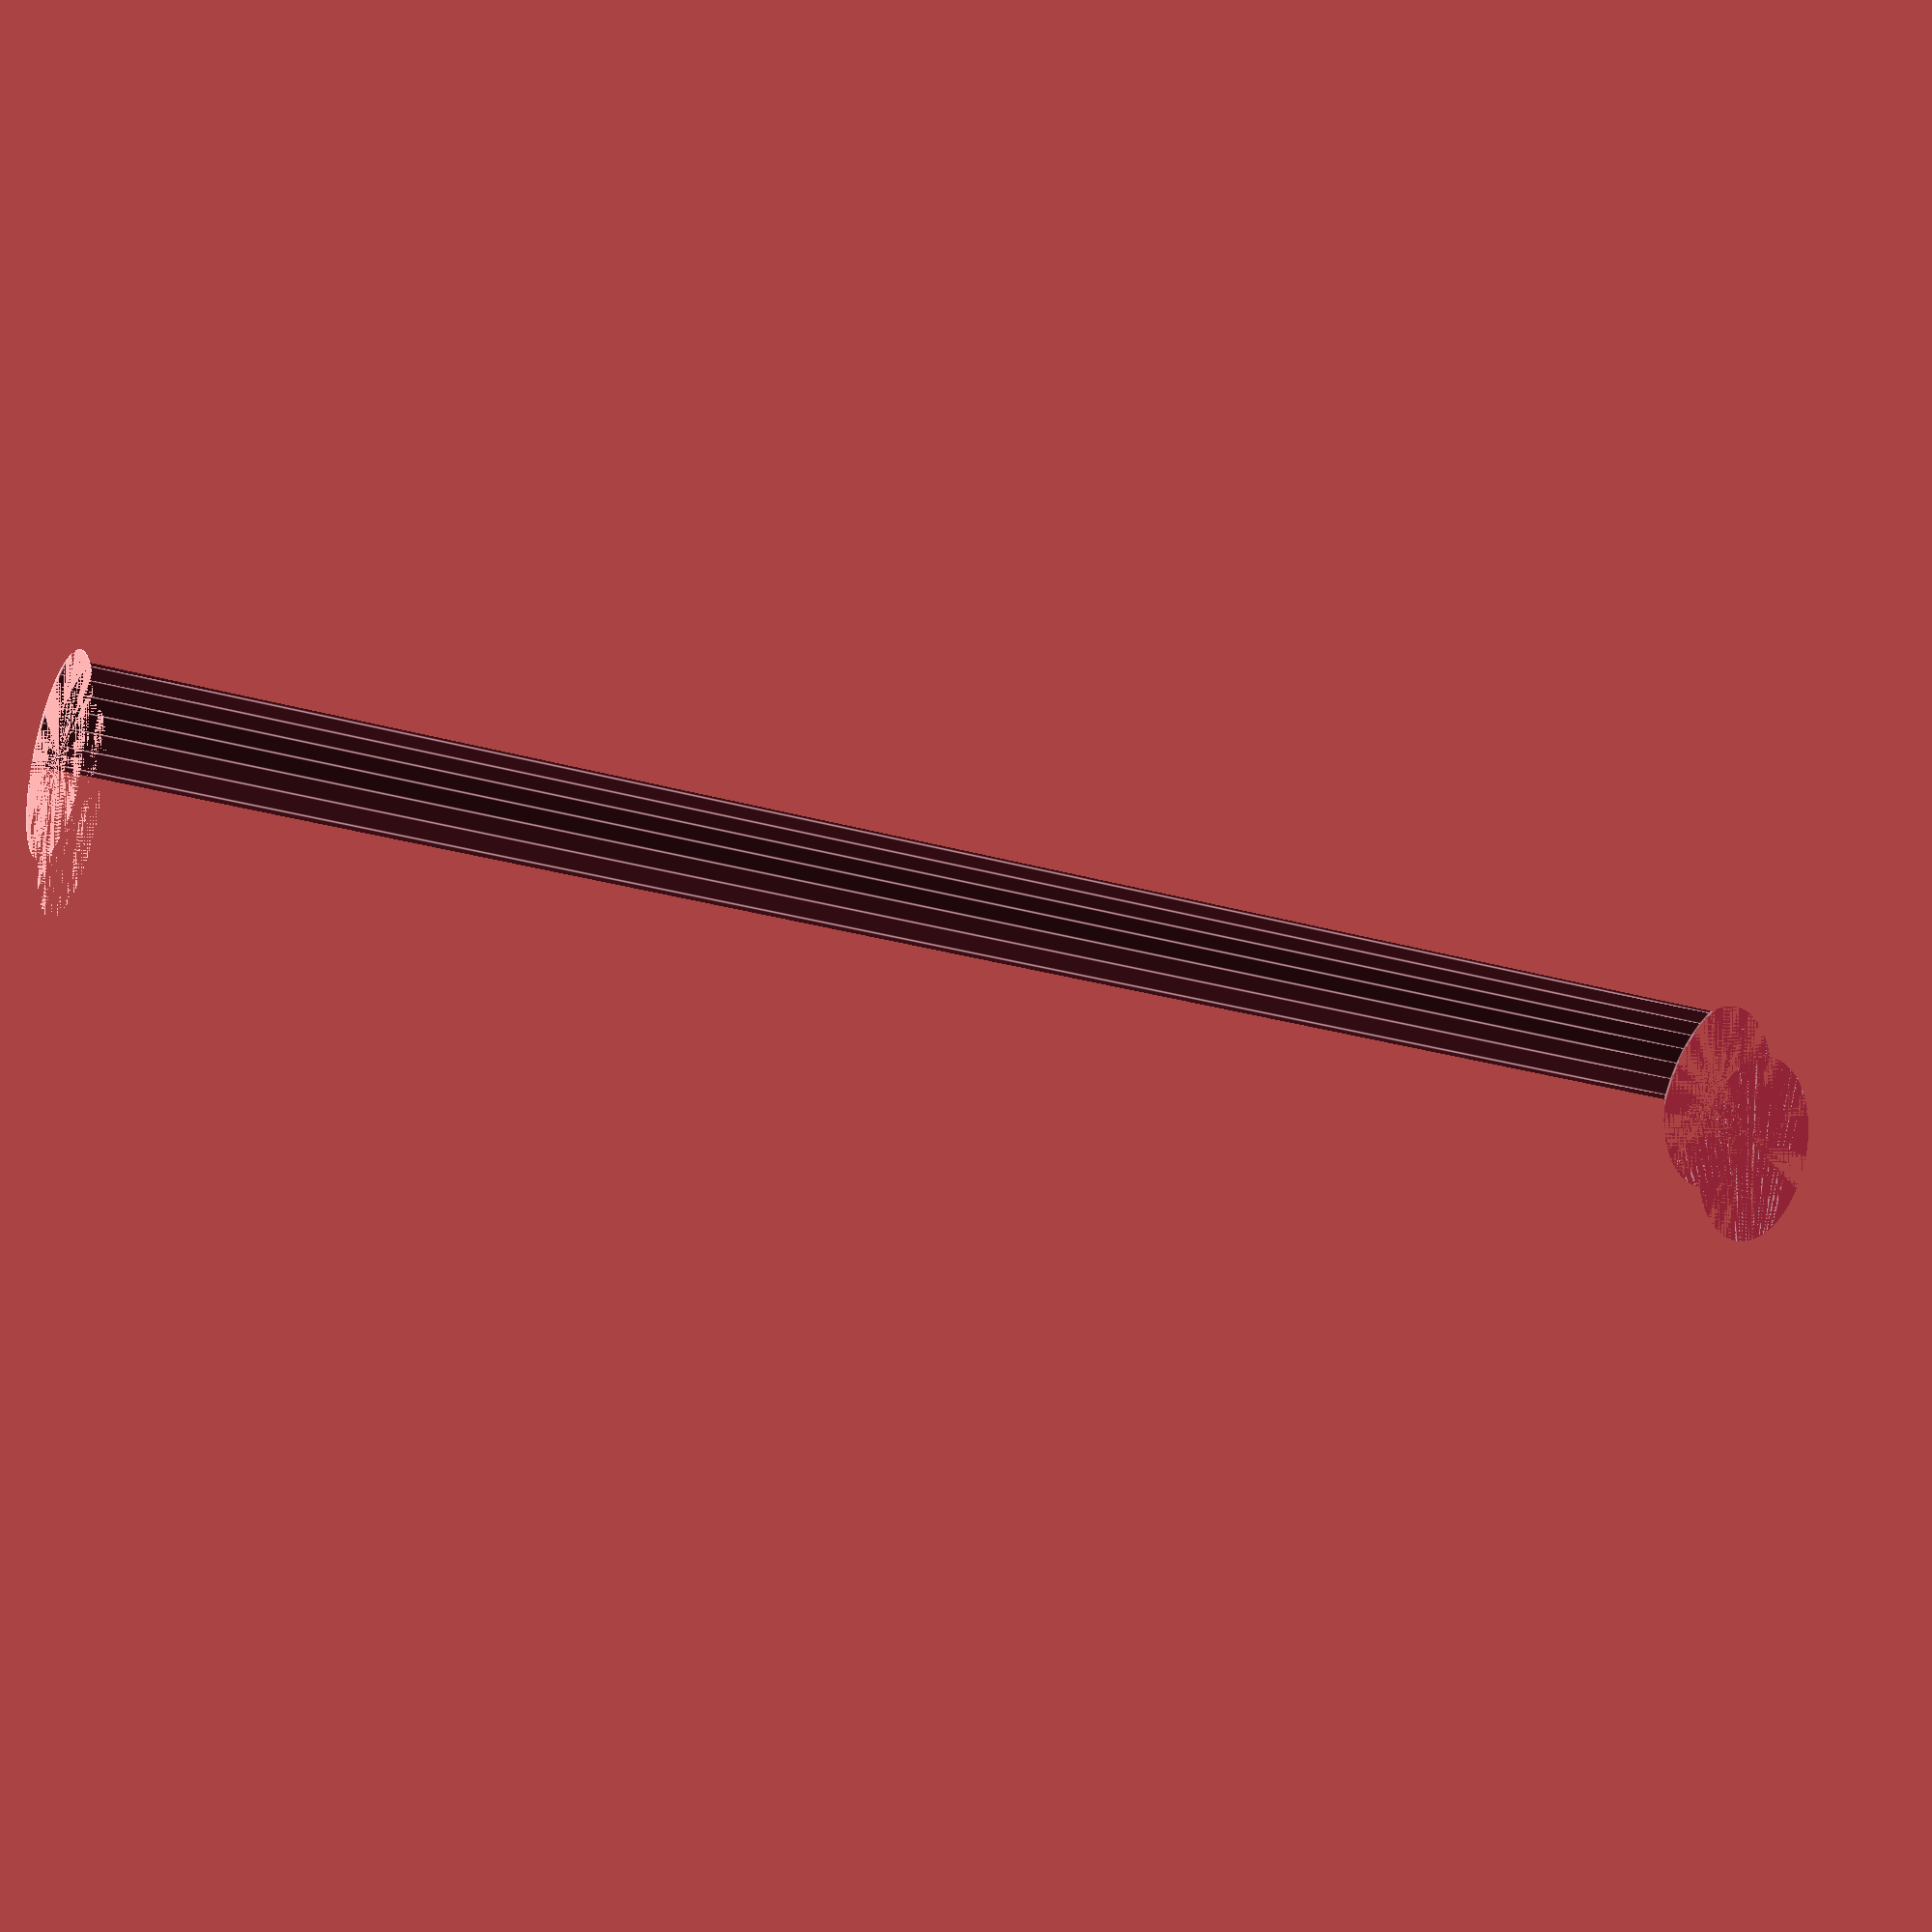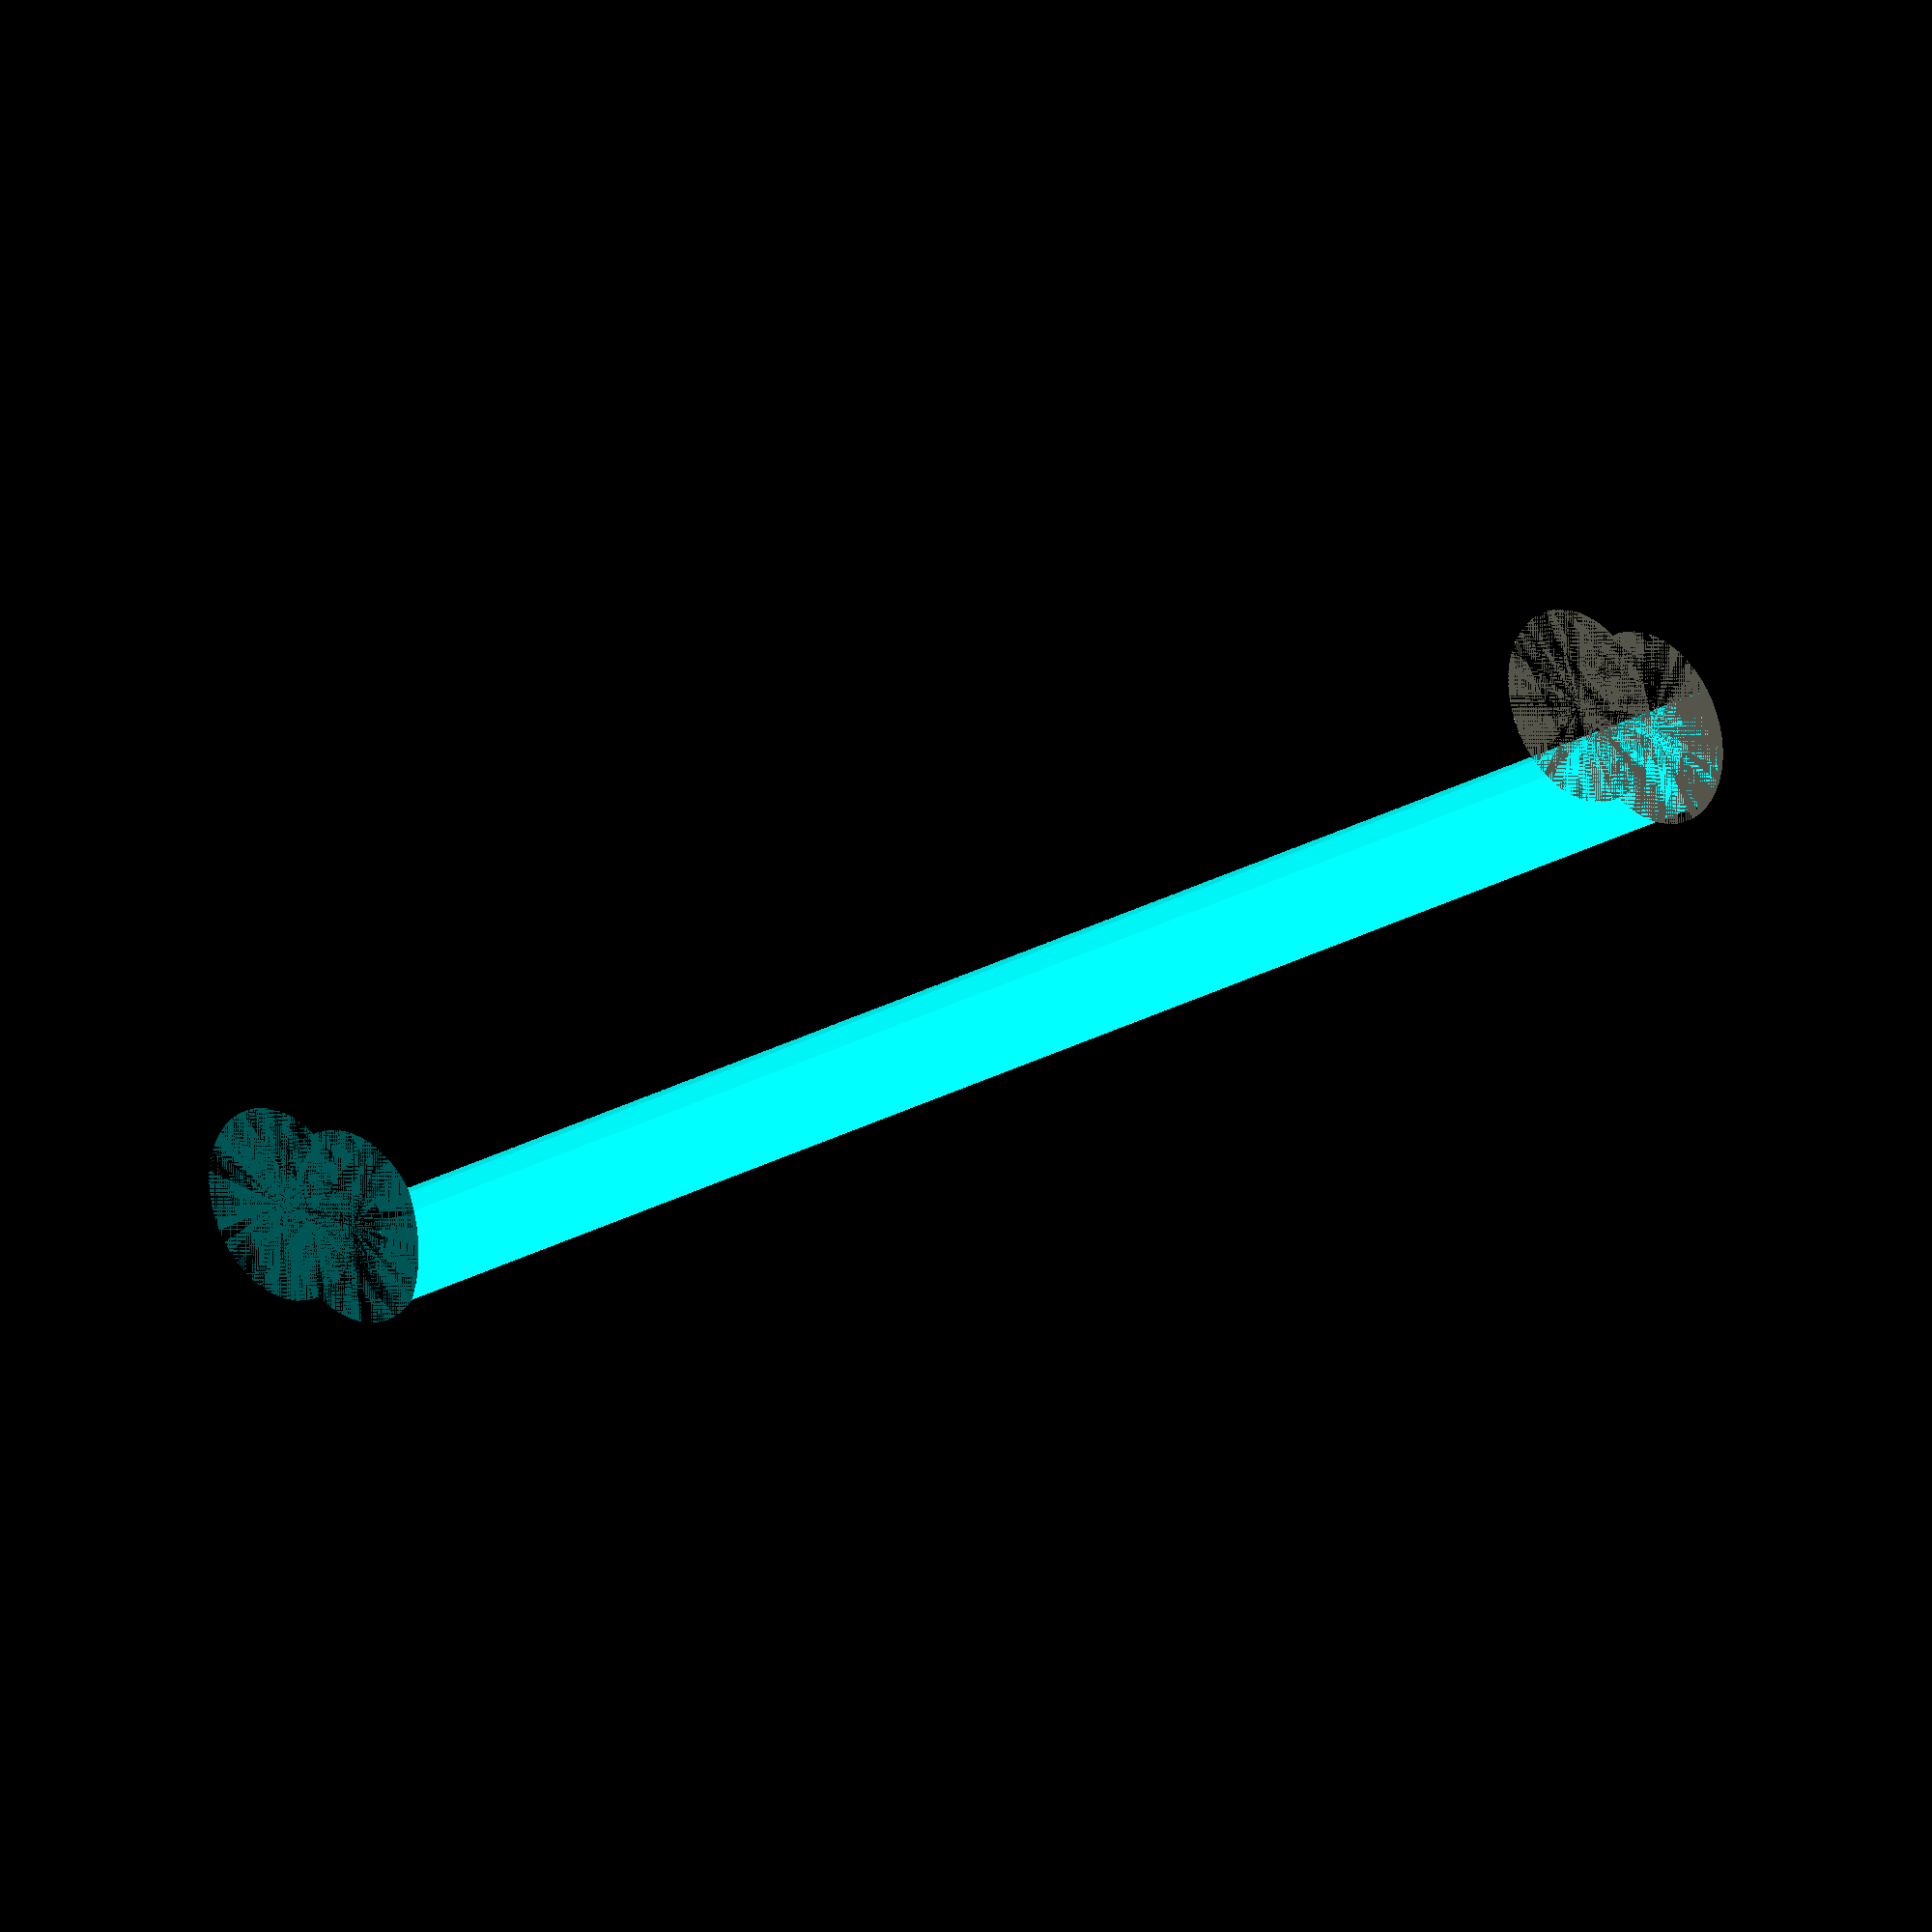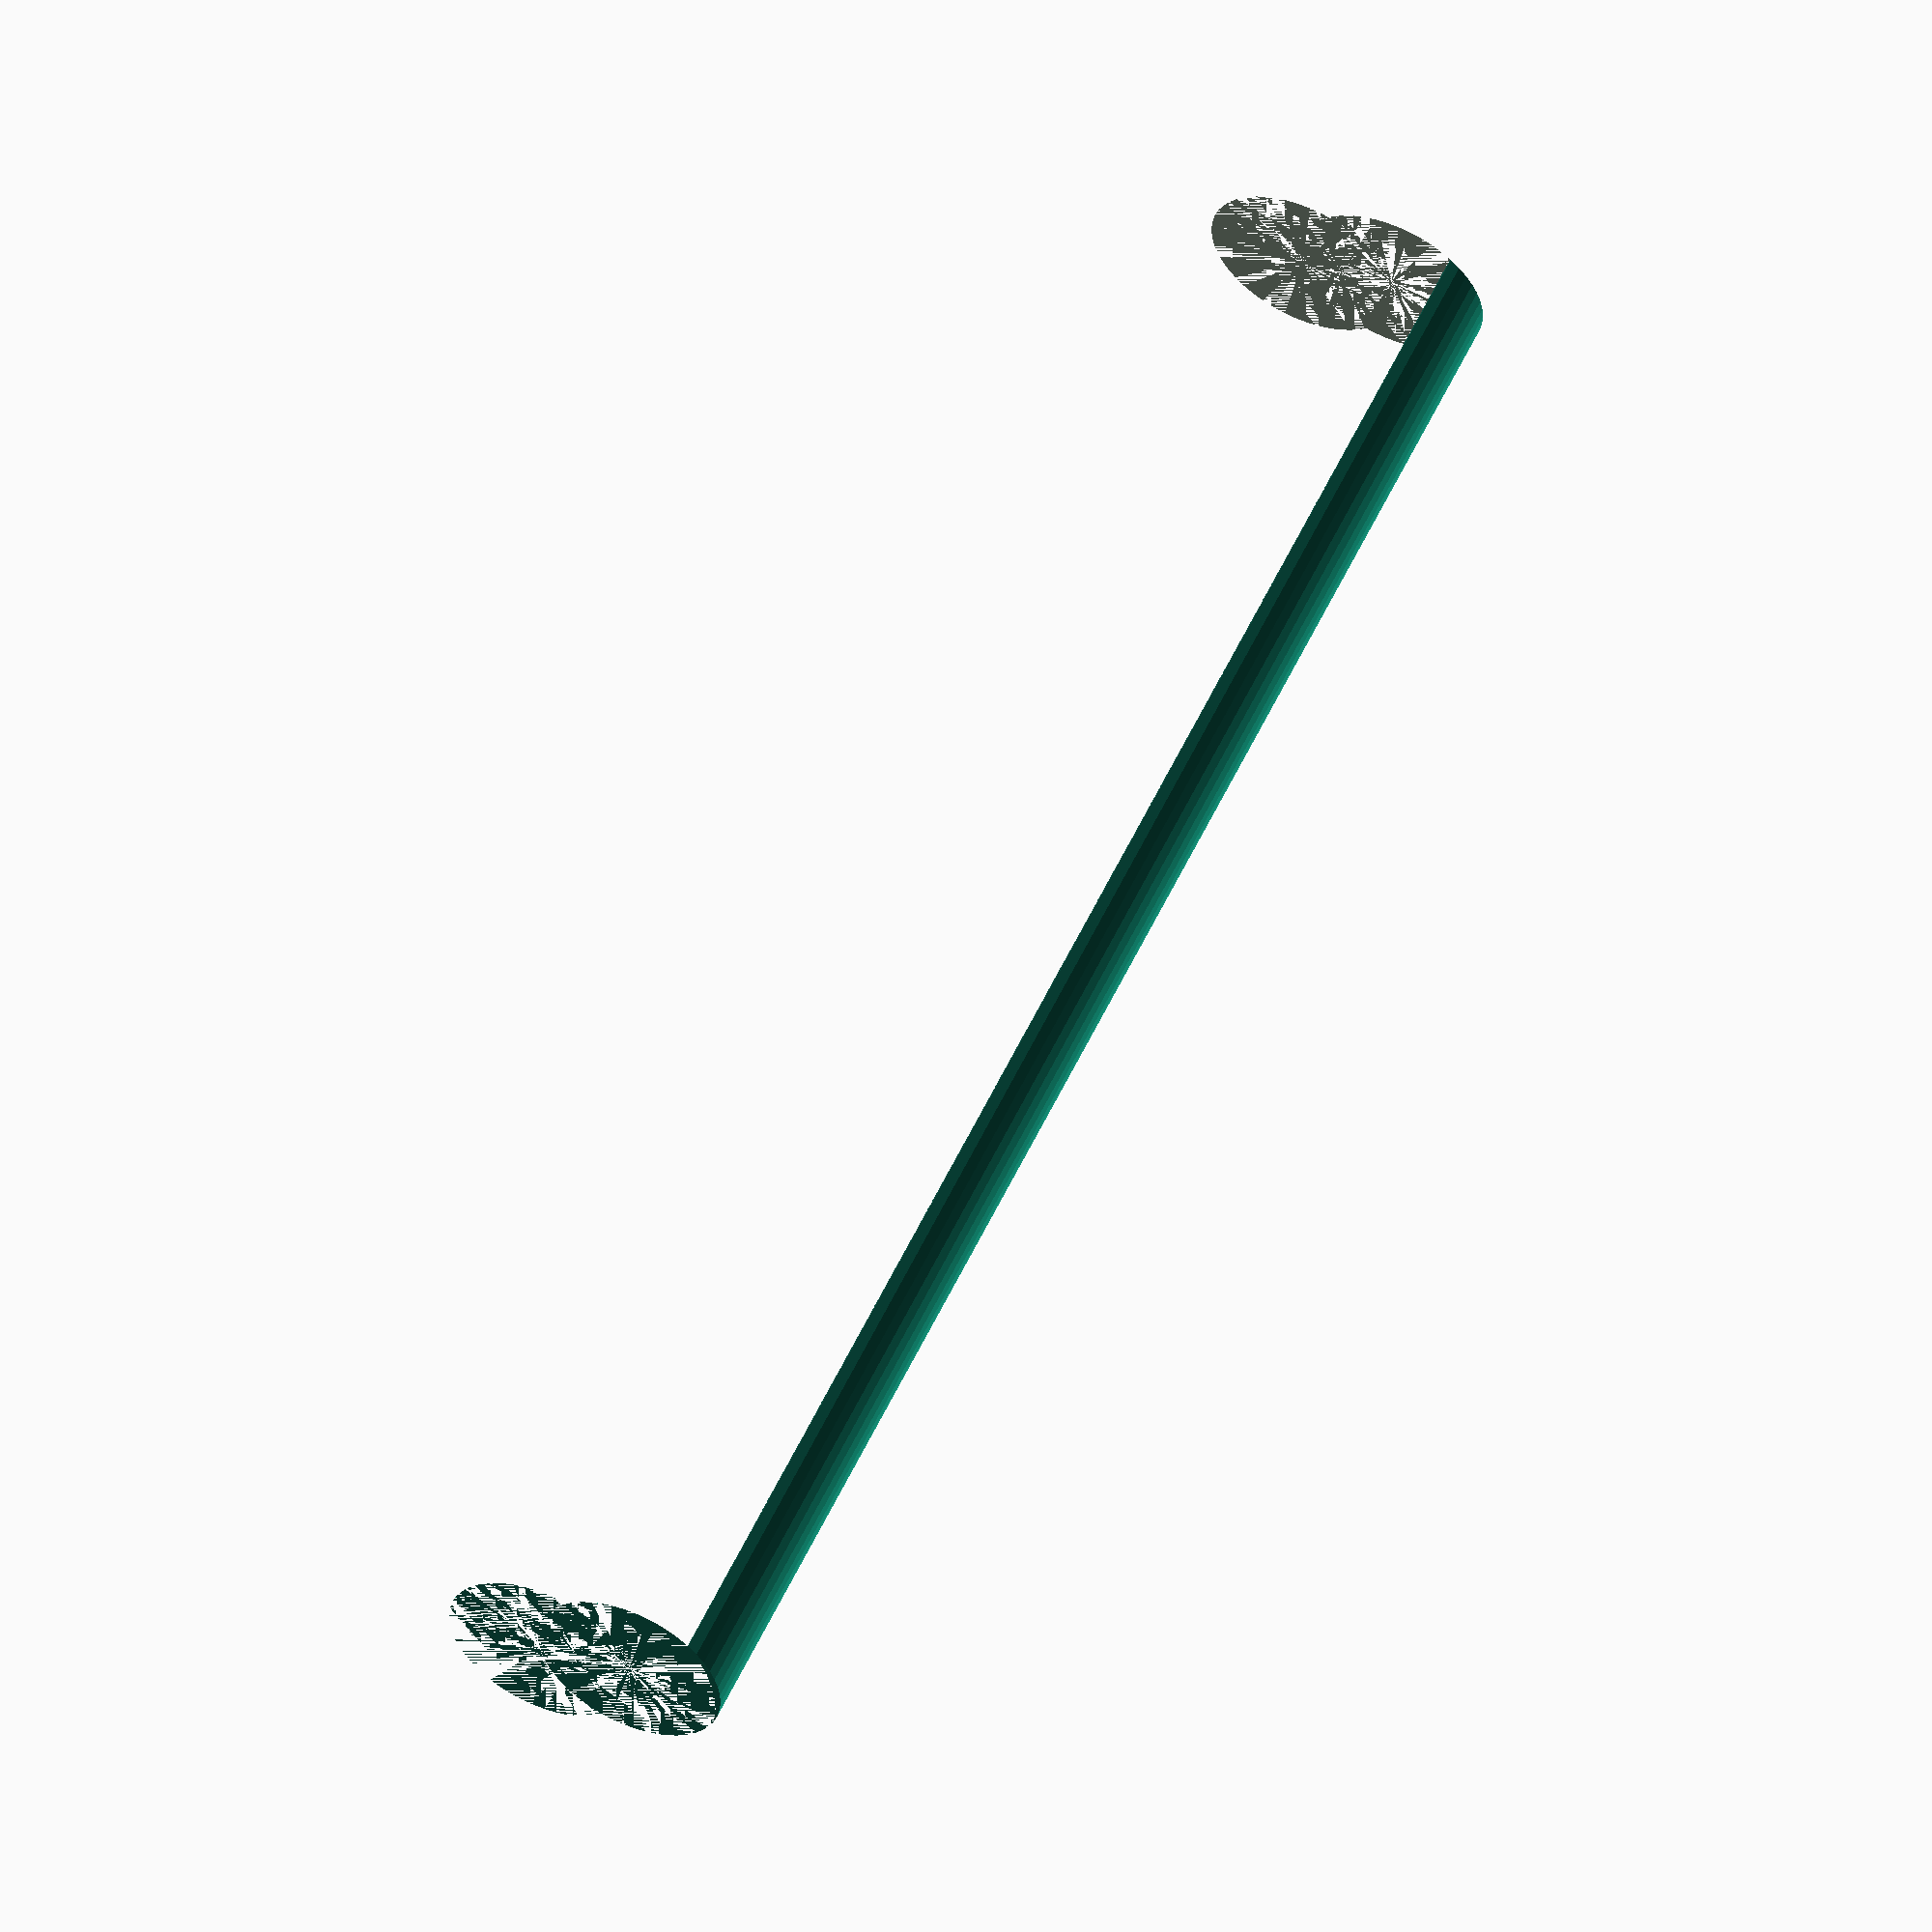
<openscad>
$fn = 50;


difference() {
	union() {
		cylinder(h = 130, r = 7.0000000000);
		translate(v = [-7.0000000000, 0, 0]) {
			cylinder(h = 130, r = 7.0000000000);
		}
	}
	union() {
		cylinder(h = 130, r = 3.2500000000);
		cylinder(h = 130, r = 1.8000000000);
		cylinder(h = 130, r = 1.8000000000);
		cylinder(h = 130, r = 1.8000000000);
		translate(v = [-11.5000000000, 0, 0]) {
			hull() {
				translate(v = [-3.7500000000, 0.0000000000, 0]) {
					cylinder(h = 130, r = 10.5000000000);
				}
				translate(v = [3.7500000000, 0.0000000000, 0]) {
					cylinder(h = 130, r = 10.5000000000);
				}
				translate(v = [-3.7500000000, -0.0000000000, 0]) {
					cylinder(h = 130, r = 10.5000000000);
				}
				translate(v = [3.7500000000, -0.0000000000, 0]) {
					cylinder(h = 130, r = 10.5000000000);
				}
			}
		}
		translate(v = [-4.0000000000, 0, 0.0000000000]) {
			cylinder(h = 130, r = 10.5000000000);
		}
	}
}
</openscad>
<views>
elev=203.7 azim=125.3 roll=296.9 proj=p view=edges
elev=22.0 azim=182.6 roll=135.7 proj=o view=wireframe
elev=125.2 azim=13.6 roll=335.8 proj=o view=wireframe
</views>
